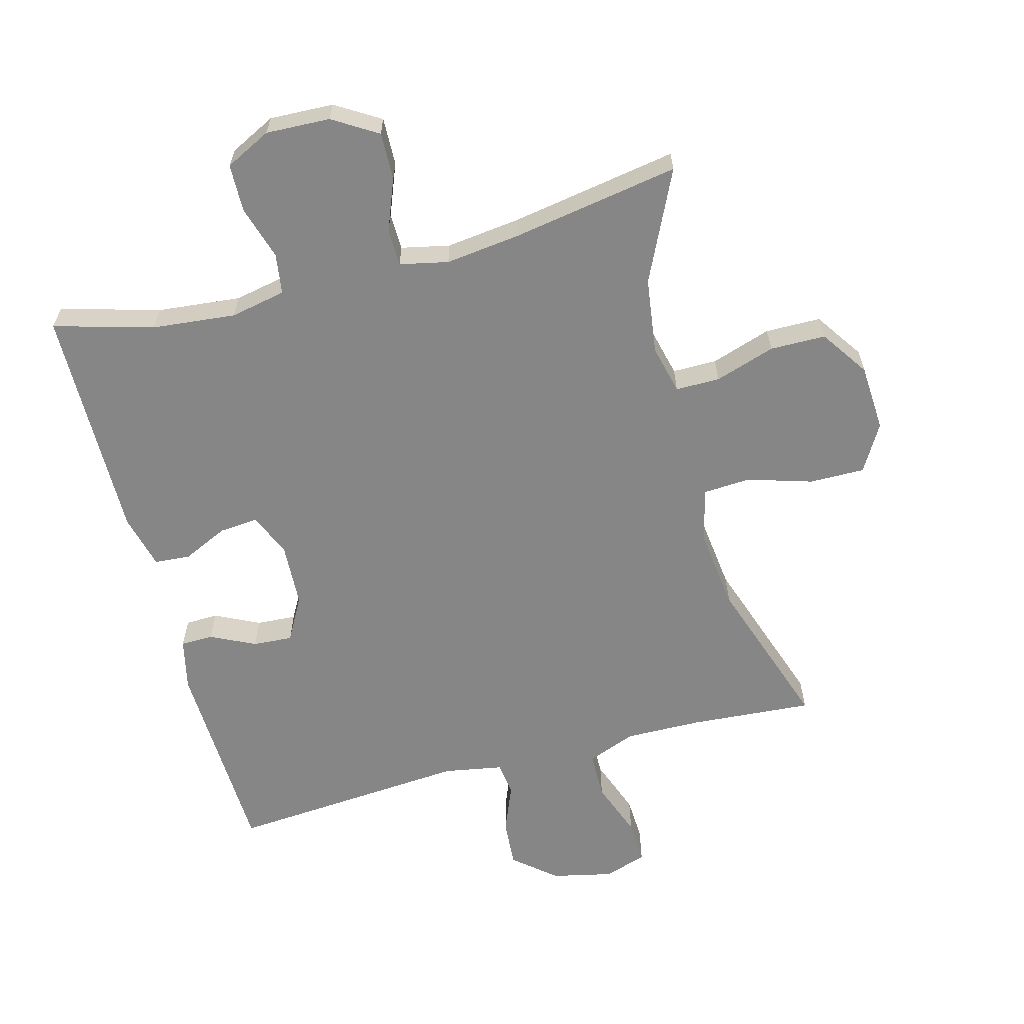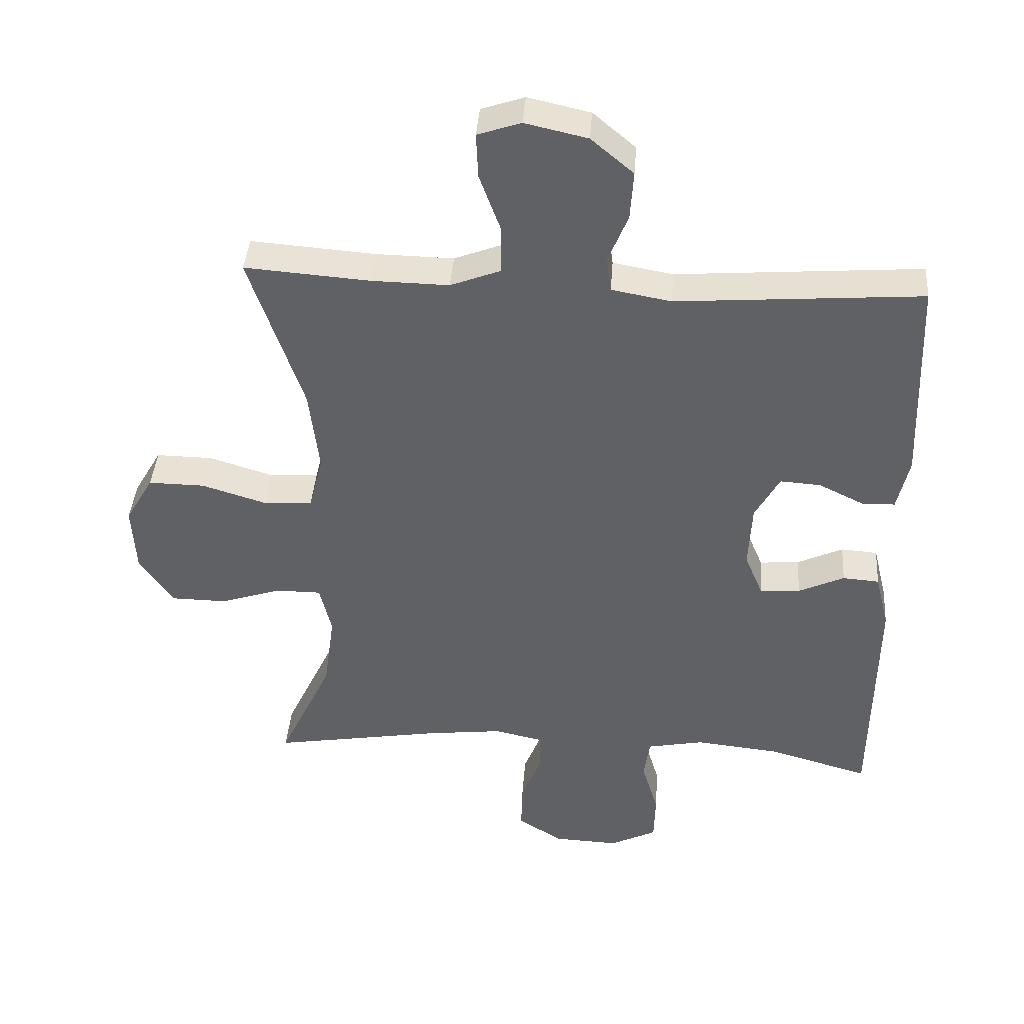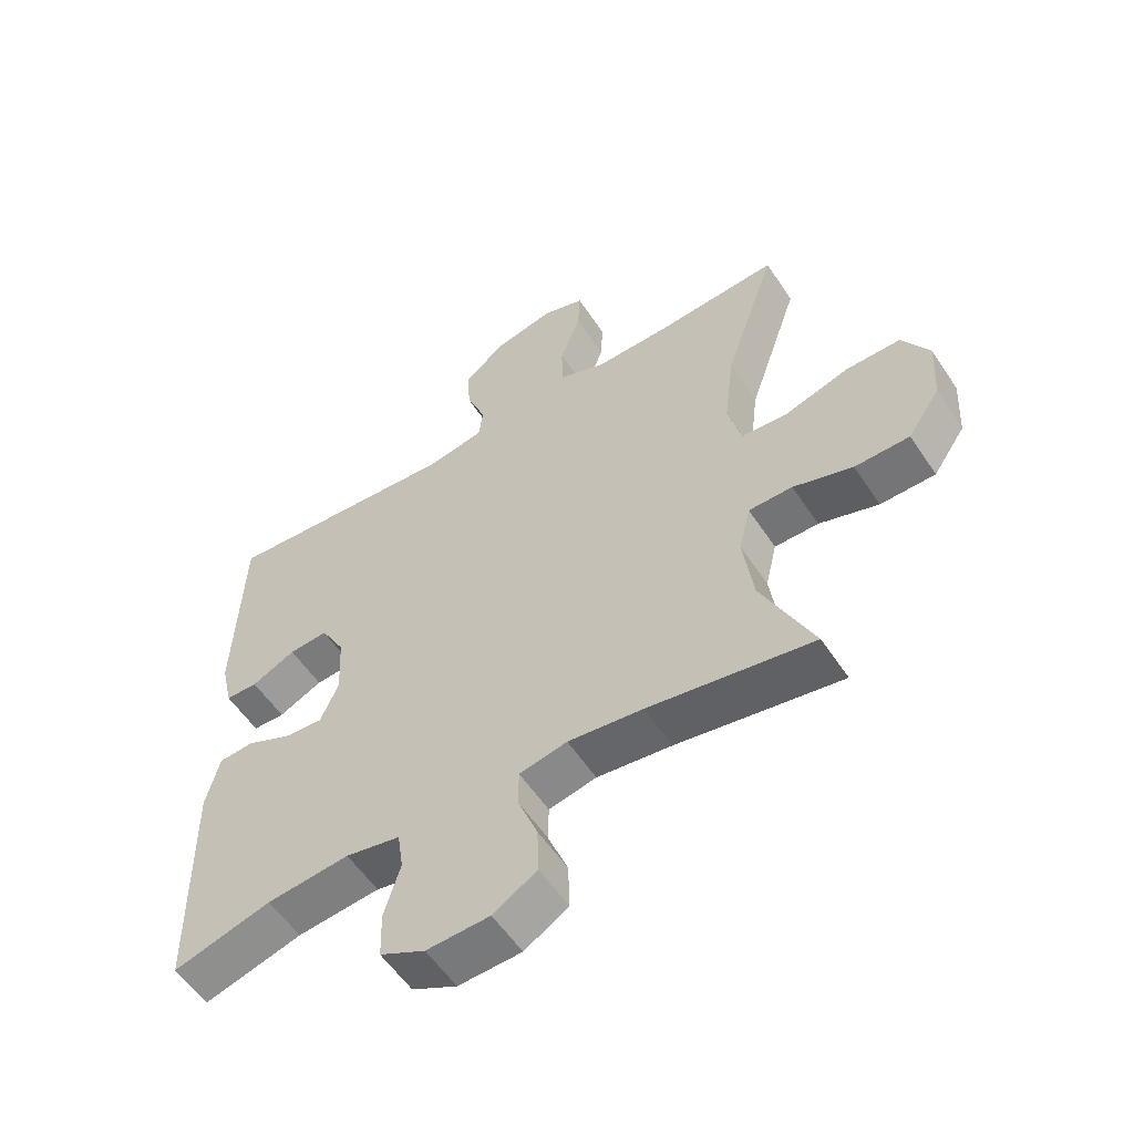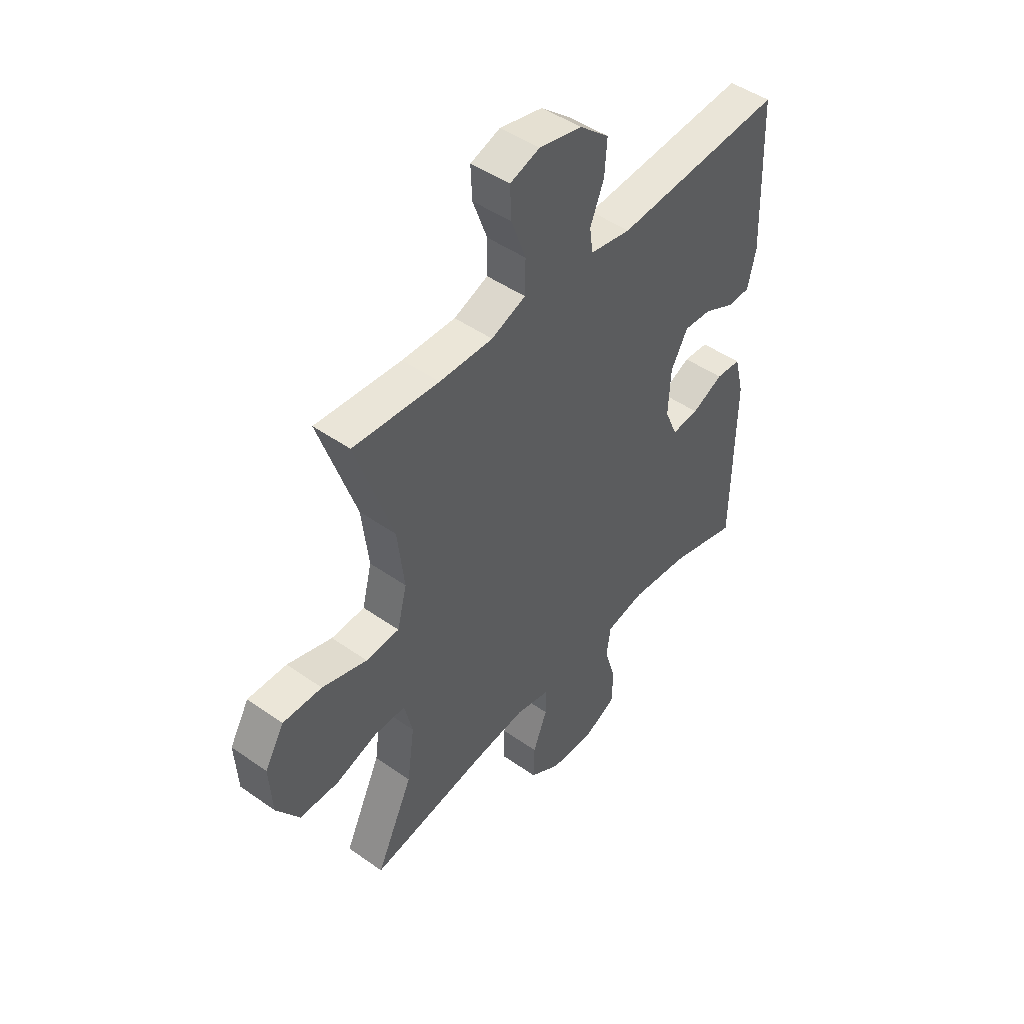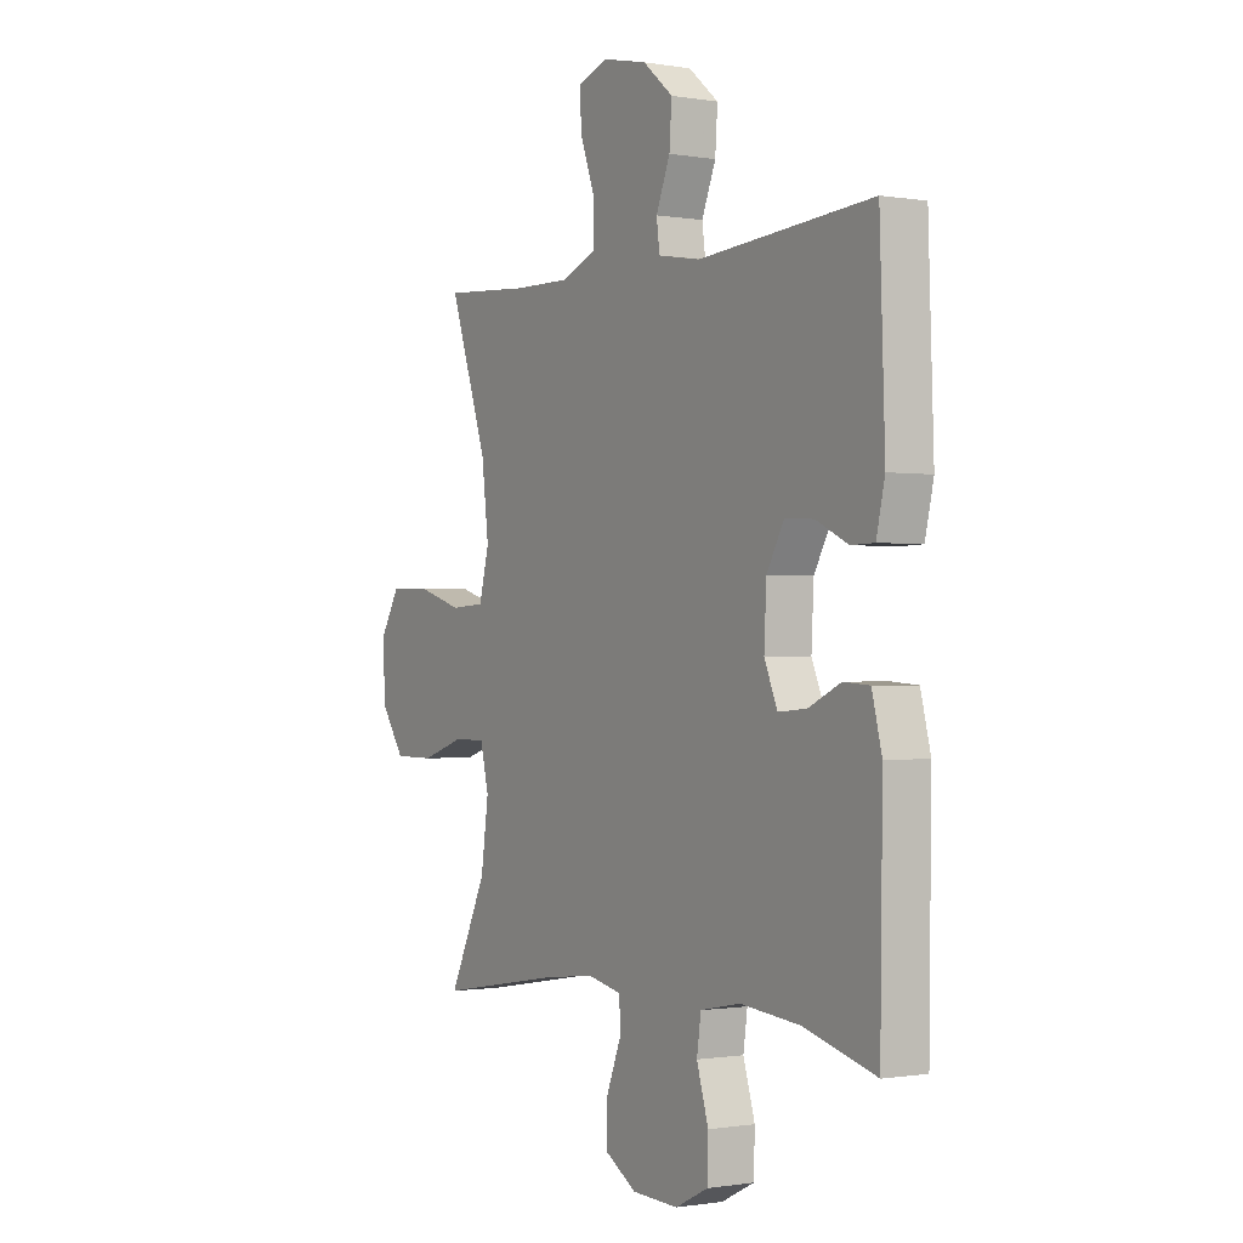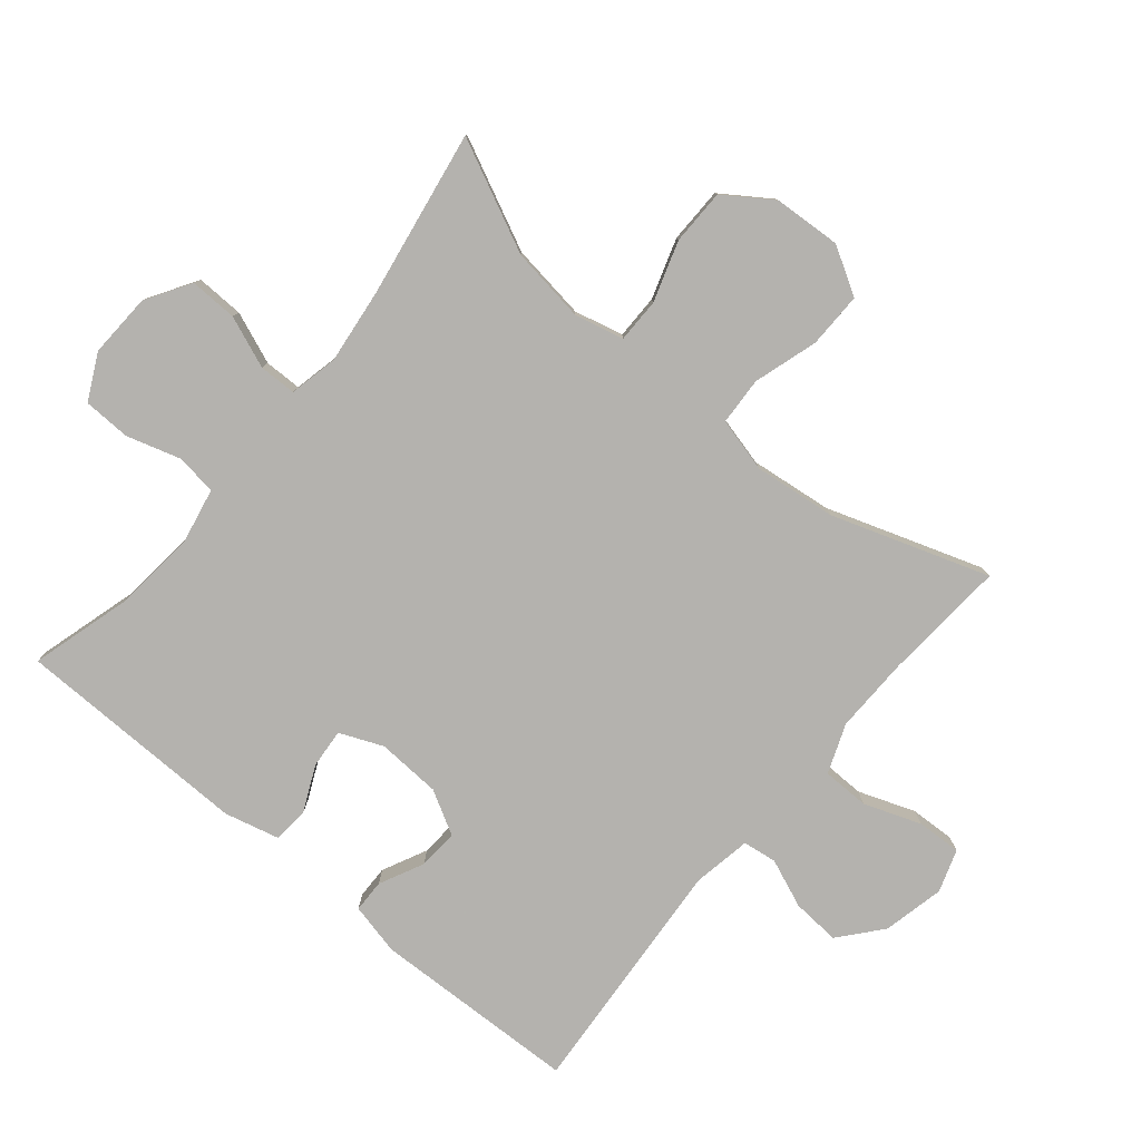
<metadata>
{"format":"obj","ext":"obj","renderer":"f3d","projection":"perspective","resolution":1024,"background":"white","views":[{"elev":-62.0,"azim":-165.0,"up":"+Y"},{"elev":40.3,"azim":4.2,"up":"+Z"},{"elev":-56.2,"azim":-146.9,"up":"+Z"},{"elev":46.8,"azim":-51.3,"up":"+Z"},{"elev":-0.8,"azim":57.9,"up":"+Z"},{"elev":-79.8,"azim":-129.8,"up":"+Y"}]}
</metadata>
<code>
v 0.5 0.07 0.5
v 0.511 0.07 0.185
v 0.493 0.07 0.106
v 0.443 0.07 0.105
v 0.375 0.07 0.138
v 0.314 0.07 0.142
v 0.277 0.07 0.075
v 0.272 0.07 -0.023
v 0.3 0.07 -0.089
v 0.36 0.07 -0.084
v 0.429 0.07 -0.052
v 0.484 0.07 -0.056
v 0.505 0.07 -0.14
v 0.5 0.07 -0.5
v 0.348 0.07 -0.457
v 0.22 0.07 -0.444
v 0.135 0.07 -0.461
v 0.126 0.07 -0.523
v 0.151 0.07 -0.606
v 0.149 0.07 -0.679
v 0.079 0.07 -0.714
v -0.019 0.07 -0.71
v -0.087 0.07 -0.668
v -0.085 0.07 -0.595
v -0.054 0.07 -0.516
v -0.055 0.07 -0.459
v -0.129 0.07 -0.443
v -0.245 0.07 -0.457
v -0.5 0.07 -0.5
v -0.42 0.07 -0.331
v -0.404 0.07 -0.215
v -0.422 0.07 -0.14
v -0.49 0.07 -0.14
v -0.582 0.07 -0.17
v -0.667 0.07 -0.169
v -0.717 0.07 -0.096
v -0.723 0.07 0.007
v -0.681 0.07 0.079
v -0.596 0.07 0.078
v -0.498 0.07 0.048
v -0.425 0.07 0.052
v -0.404 0.07 0.135
v -0.419 0.07 0.261
v -0.5 0.07 0.5
v -0.312 0.07 0.486
v -0.195 0.07 0.484
v -0.12 0.07 0.513
v -0.119 0.07 0.585
v -0.151 0.07 0.672
v -0.154 0.07 0.74
v -0.089 0.07 0.762
v 0.005 0.07 0.741
v 0.069 0.07 0.687
v 0.064 0.07 0.614
v 0.034 0.07 0.54
v 0.041 0.07 0.488
v 0.131 0.07 0.472
v 0.5 0 0.5
v 0.511 0 0.185
v 0.493 0 0.106
v 0.443 0 0.105
v 0.375 0 0.138
v 0.314 0 0.142
v 0.277 0 0.075
v 0.272 0 -0.023
v 0.3 0 -0.089
v 0.36 0 -0.084
v 0.429 0 -0.052
v 0.484 0 -0.056
v 0.505 0 -0.14
v 0.5 0 -0.5
v 0.348 0 -0.457
v 0.22 0 -0.444
v 0.135 0 -0.461
v 0.126 0 -0.523
v 0.151 0 -0.606
v 0.149 0 -0.679
v 0.079 0 -0.714
v -0.019 0 -0.71
v -0.087 0 -0.668
v -0.085 0 -0.595
v -0.054 0 -0.516
v -0.055 0 -0.459
v -0.129 0 -0.443
v -0.245 0 -0.457
v -0.5 0 -0.5
v -0.42 0 -0.331
v -0.404 0 -0.215
v -0.422 0 -0.14
v -0.49 0 -0.14
v -0.582 0 -0.17
v -0.667 0 -0.169
v -0.717 0 -0.096
v -0.723 0 0.007
v -0.681 0 0.079
v -0.596 0 0.078
v -0.498 0 0.048
v -0.425 0 0.052
v -0.404 0 0.135
v -0.419 0 0.261
v -0.5 0 0.5
v -0.312 0 0.486
v -0.195 0 0.484
v -0.12 0 0.513
v -0.119 0 0.585
v -0.151 0 0.672
v -0.154 0 0.74
v -0.089 0 0.762
v 0.005 0 0.741
v 0.069 0 0.687
v 0.064 0 0.614
v 0.034 0 0.54
v 0.041 0 0.488
v 0.131 0 0.472
f 53 54 55
f 52 53 55
f 51 52 55
f 50 51 55
f 49 50 55
f 48 49 55
f 47 48 55 56
f 46 47 56 57
f 43 44 45
f 45 46 57
f 43 45 57
f 42 43 57
f 38 39 40
f 37 38 40
f 36 37 40
f 35 36 40
f 34 35 40
f 33 34 40
f 32 33 40 41
f 42 57 1
f 41 42 1
f 32 41 1
f 31 32 1
f 23 24 25
f 22 23 25
f 21 22 25
f 20 21 25
f 19 20 25
f 18 19 25
f 17 18 25 26
f 16 17 26 27
f 13 14 15
f 12 13 15
f 11 12 15
f 10 11 15
f 9 10 15 16
f 8 9 16 27
f 3 4 5
f 2 3 5
f 1 2 5
f 1 5 6
f 1 6 7
f 31 1 7
f 30 31 7
f 8 27 28
f 7 8 28
f 30 7 28
f 28 29 30
f 112 111 110
f 112 110 109
f 112 109 108
f 112 108 107
f 112 107 106
f 112 106 105
f 113 112 105 104
f 114 113 104 103
f 102 101 100
f 114 103 102
f 114 102 100
f 114 100 99
f 97 96 95
f 97 95 94
f 97 94 93
f 97 93 92
f 97 92 91
f 97 91 90
f 98 97 90 89
f 58 114 99
f 58 99 98
f 58 98 89
f 58 89 88
f 82 81 80
f 82 80 79
f 82 79 78
f 82 78 77
f 82 77 76
f 82 76 75
f 83 82 75 74
f 84 83 74 73
f 72 71 70
f 72 70 69
f 72 69 68
f 72 68 67
f 73 72 67 66
f 84 73 66 65
f 62 61 60
f 62 60 59
f 62 59 58
f 63 62 58
f 64 63 58
f 64 58 88
f 64 88 87
f 85 84 65
f 85 65 64
f 85 64 87
f 87 86 85
f 1 58 59 2
f 2 59 60 3
f 3 60 61 4
f 4 61 62 5
f 5 62 63 6
f 6 63 64 7
f 7 64 65 8
f 8 65 66 9
f 9 66 67 10
f 10 67 68 11
f 11 68 69 12
f 12 69 70 13
f 13 70 71 14
f 14 71 72 15
f 15 72 73 16
f 16 73 74 17
f 17 74 75 18
f 18 75 76 19
f 19 76 77 20
f 20 77 78 21
f 21 78 79 22
f 22 79 80 23
f 23 80 81 24
f 24 81 82 25
f 25 82 83 26
f 26 83 84 27
f 27 84 85 28
f 28 85 86 29
f 29 86 87 30
f 30 87 88 31
f 31 88 89 32
f 32 89 90 33
f 33 90 91 34
f 34 91 92 35
f 35 92 93 36
f 36 93 94 37
f 37 94 95 38
f 38 95 96 39
f 39 96 97 40
f 40 97 98 41
f 41 98 99 42
f 42 99 100 43
f 43 100 101 44
f 44 101 102 45
f 45 102 103 46
f 46 103 104 47
f 47 104 105 48
f 48 105 106 49
f 49 106 107 50
f 50 107 108 51
f 51 108 109 52
f 52 109 110 53
f 53 110 111 54
f 54 111 112 55
f 55 112 113 56
f 56 113 114 57
f 57 114 58 1

</code>
